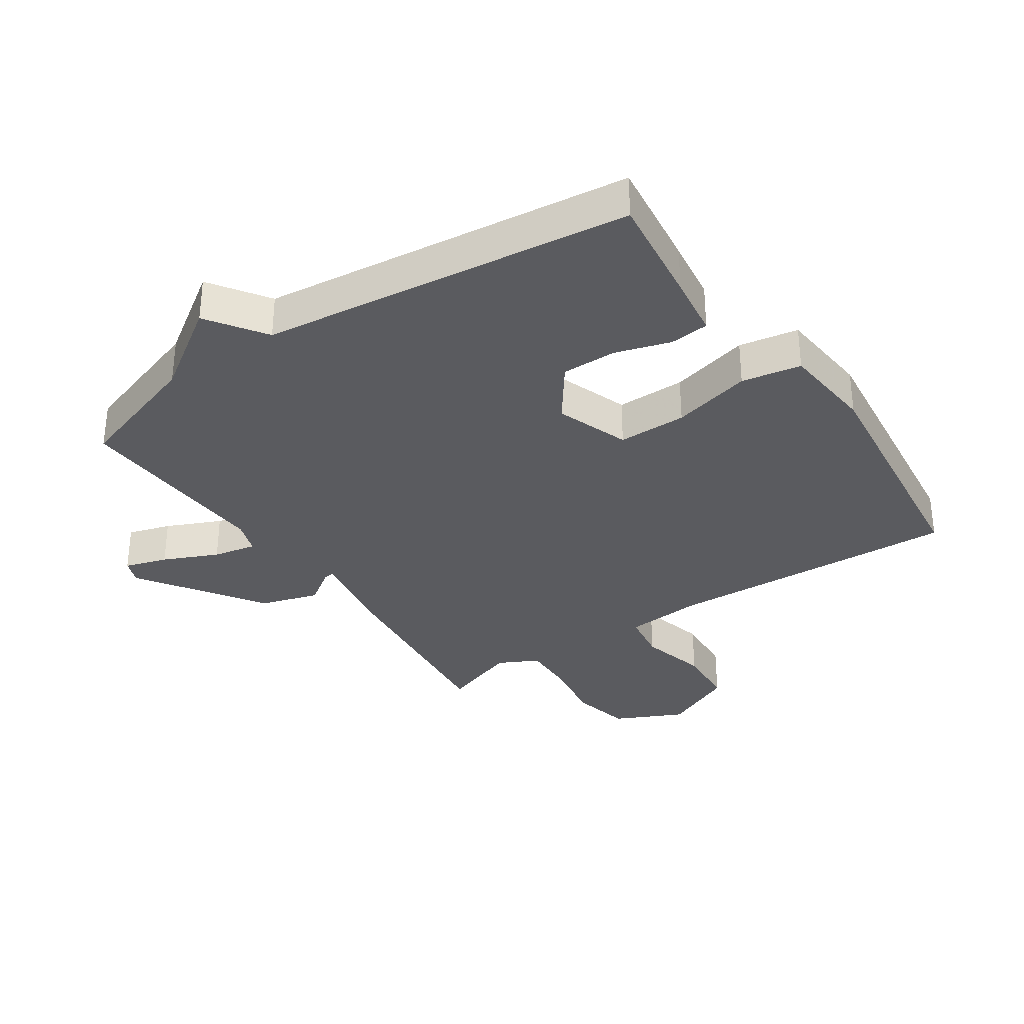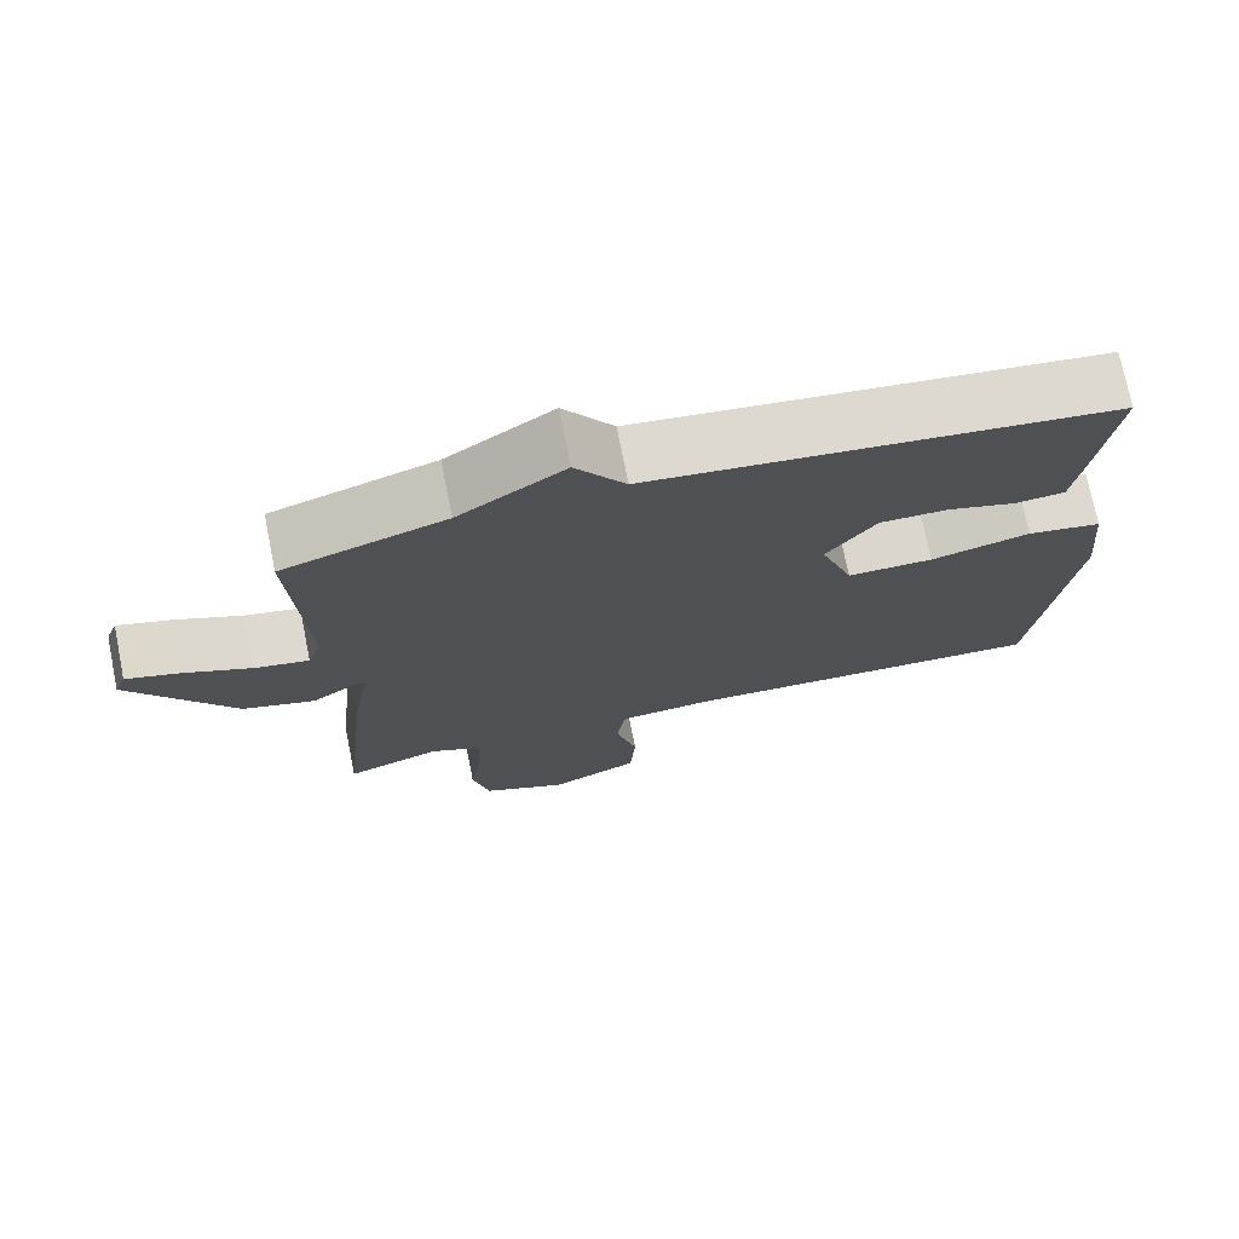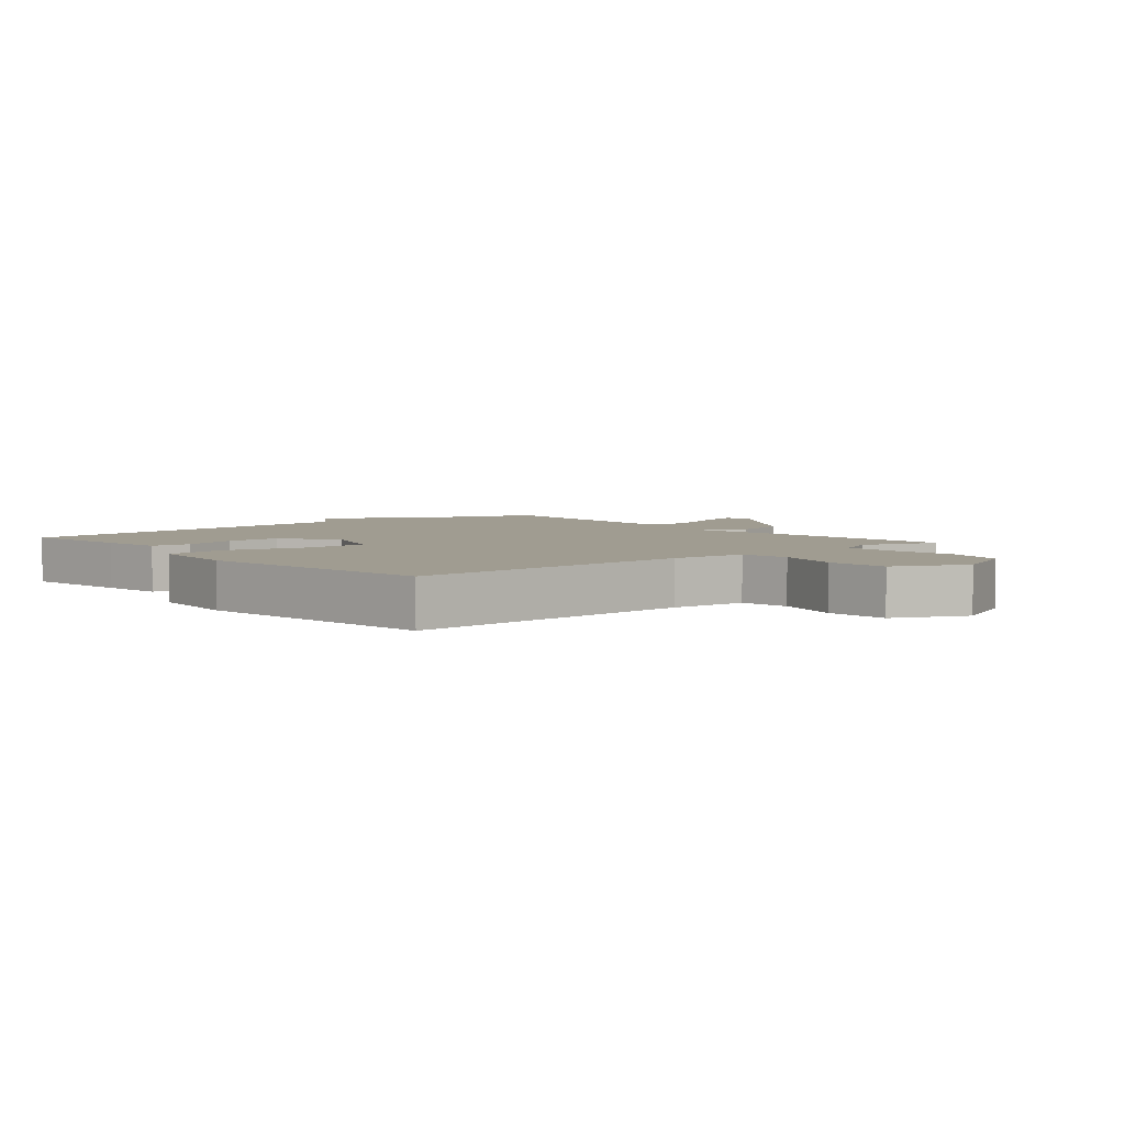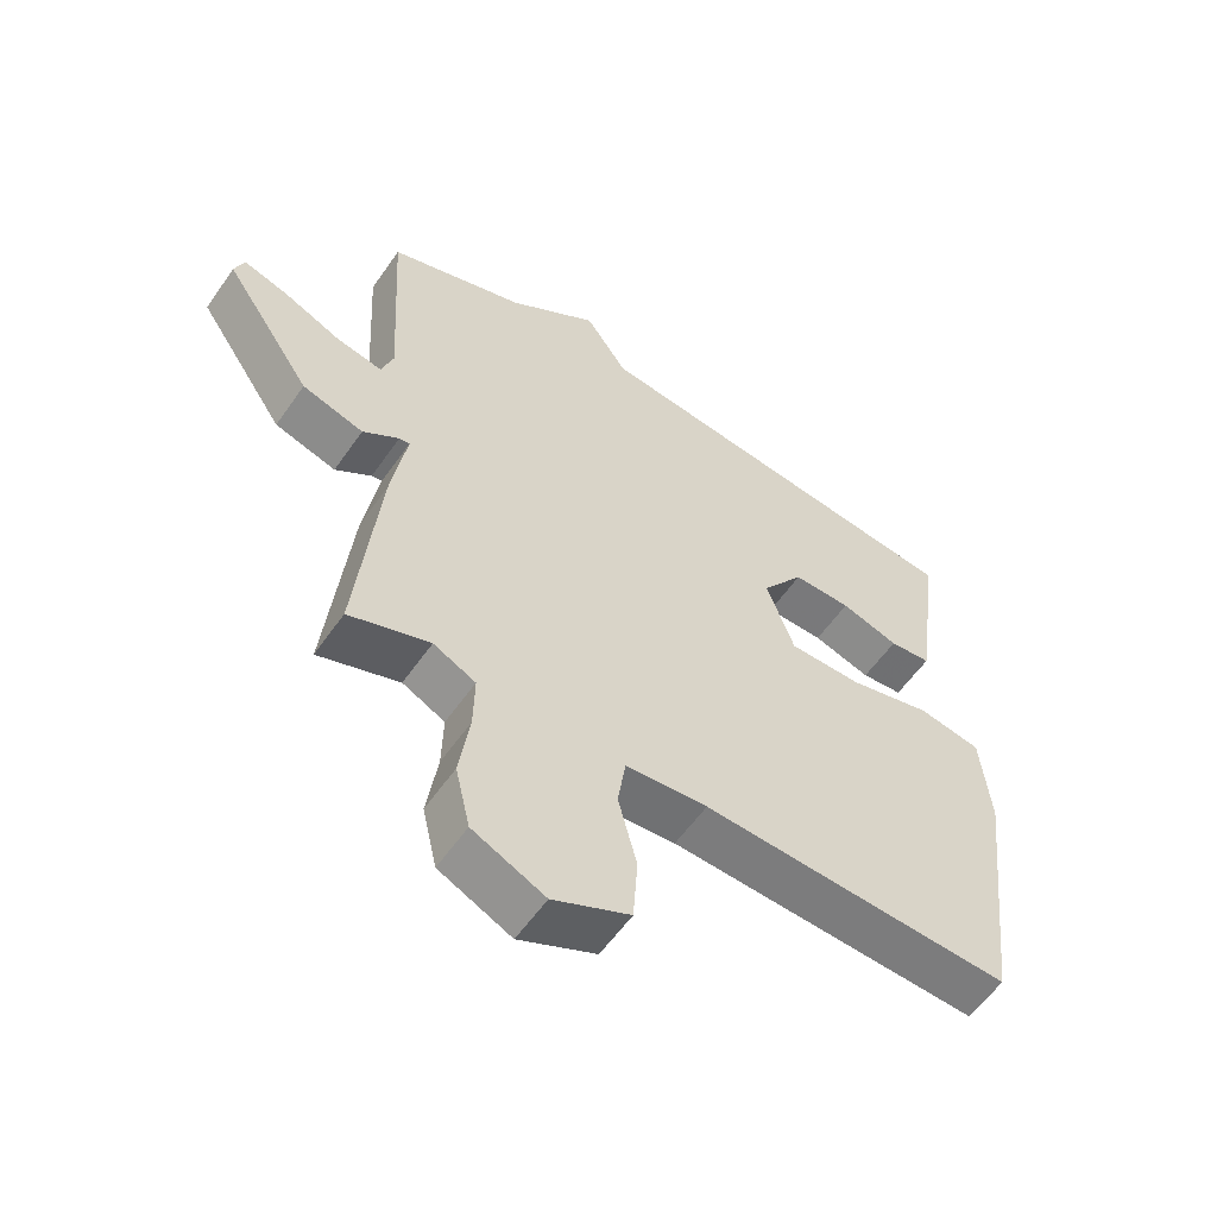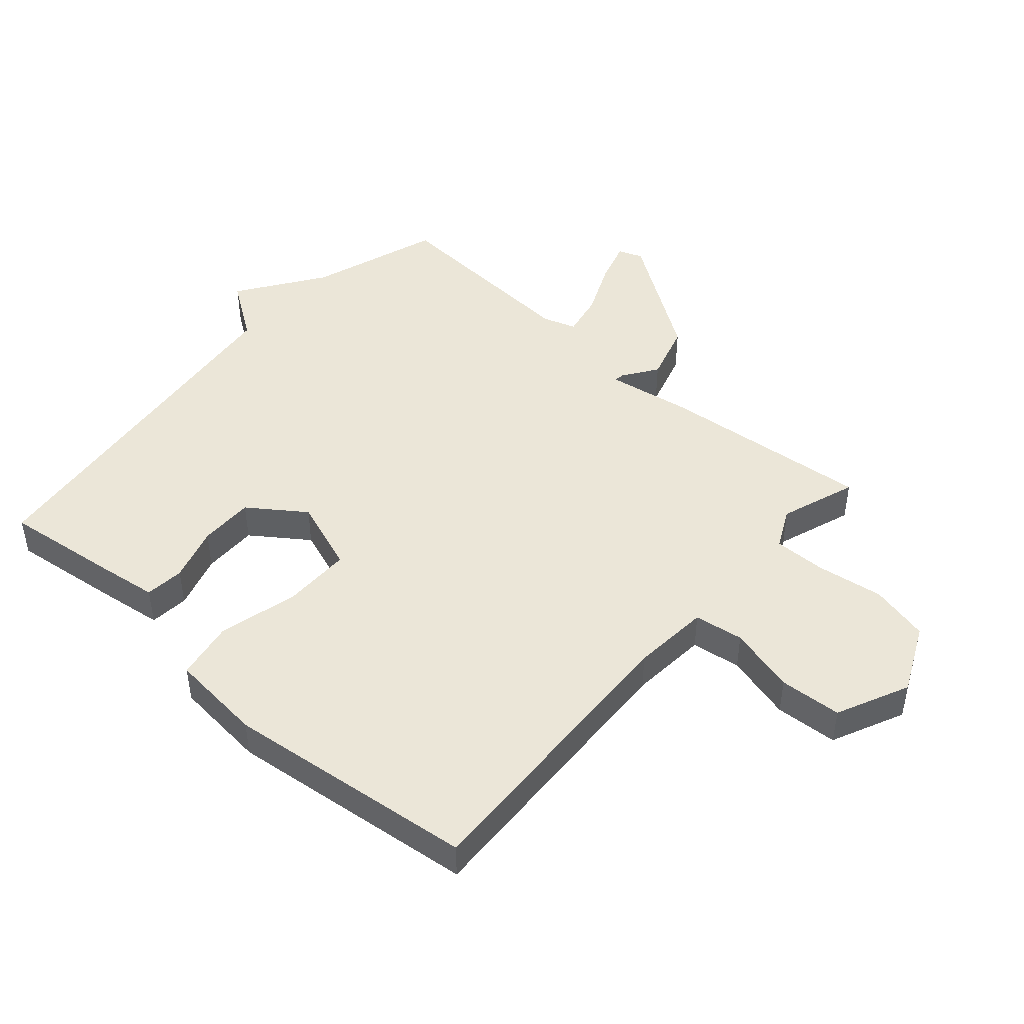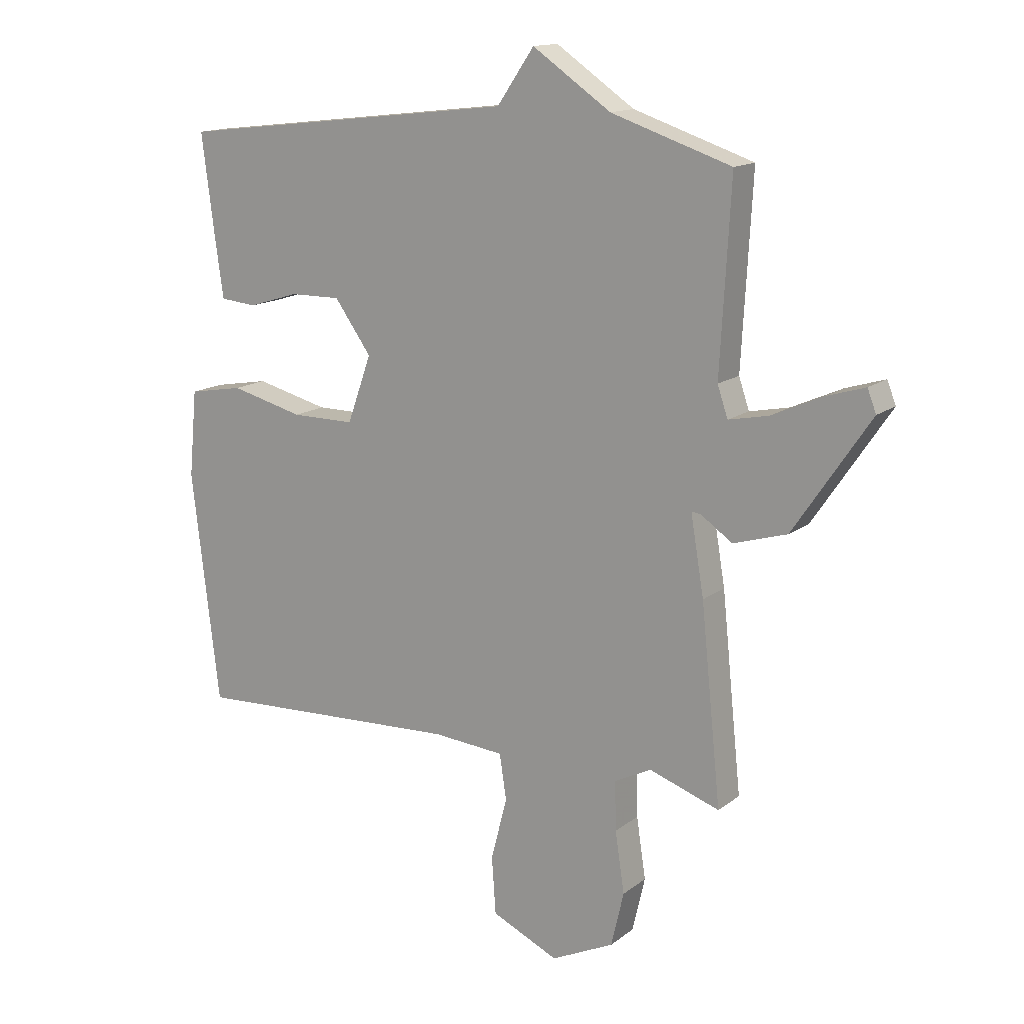
<metadata>
{"format":"obj","ext":"obj","renderer":"f3d","projection":"perspective","resolution":1024,"background":"white","views":[{"elev":-33.2,"azim":34.1,"up":"+Y"},{"elev":73.7,"azim":-11.4,"up":"+Z"},{"elev":4.3,"azim":140.0,"up":"+Y"},{"elev":-57.5,"azim":-34.5,"up":"+Z"},{"elev":46.5,"azim":131.6,"up":"+Y"},{"elev":14.6,"azim":-147.5,"up":"+Z"}]}
</metadata>
<code>
v 0.5 0.07 -0.5
v 0.03 0.07 -0.478
v -0.094 0.07 -0.488
v -0.106 0.07 -0.567
v -0.078 0.07 -0.675
v -0.085 0.07 -0.775
v -0.201 0.07 -0.828
v -0.31 0.07 -0.776
v -0.332 0.07 -0.681
v -0.316 0.07 -0.575
v -0.314 0.07 -0.49
v -0.378 0.07 -0.458
v -0.5 0.07 -0.5
v -0.465 0.07 -0.162
v -0.442 0.07 -0.026
v -0.458 0.07 -0.028
v -0.513 0.07 -0.066
v -0.606 0.07 -0.038
v -0.739 0.07 0.159
v -0.724 0.07 0.198
v -0.656 0.07 0.177
v -0.569 0.07 0.138
v -0.5 0.07 0.124
v -0.482 0.07 0.177
v -0.5 0.07 0.5
v -0.292 0.07 0.569
v -0.156 0.07 0.662
v -0.092 0.07 0.569
v 0.5 0.07 0.5
v 0.477 0.07 0.321
v 0.463 0.07 0.221
v 0.4 0.07 0.215
v 0.312 0.07 0.242
v 0.224 0.07 0.243
v 0.16 0.07 0.154
v 0.202 0.07 0.037
v 0.312 0.07 0.037
v 0.439 0.07 0.069
v 0.534 0.07 0.052
v 0.548 0.07 -0.098
v 0.5 0 -0.5
v 0.03 0 -0.478
v -0.094 0 -0.488
v -0.106 0 -0.567
v -0.078 0 -0.675
v -0.085 0 -0.775
v -0.201 0 -0.828
v -0.31 0 -0.776
v -0.332 0 -0.681
v -0.316 0 -0.575
v -0.314 0 -0.49
v -0.378 0 -0.458
v -0.5 0 -0.5
v -0.465 0 -0.162
v -0.442 0 -0.026
v -0.458 0 -0.028
v -0.513 0 -0.066
v -0.606 0 -0.038
v -0.739 0 0.159
v -0.724 0 0.198
v -0.656 0 0.177
v -0.569 0 0.138
v -0.5 0 0.124
v -0.482 0 0.177
v -0.5 0 0.5
v -0.292 0 0.569
v -0.156 0 0.662
v -0.092 0 0.569
v 0.5 0 0.5
v 0.477 0 0.321
v 0.463 0 0.221
v 0.4 0 0.215
v 0.312 0 0.242
v 0.224 0 0.243
v 0.16 0 0.154
v 0.202 0 0.037
v 0.312 0 0.037
v 0.439 0 0.069
v 0.534 0 0.052
v 0.548 0 -0.098
f 40 1 2
f 39 40 2
f 38 39 2
f 37 38 2
f 36 37 2 3
f 35 36 3
f 31 32 33
f 30 31 33
f 29 30 33
f 28 29 33
f 28 33 34
f 26 27 28
f 28 34 35
f 26 28 35
f 25 26 35
f 24 25 35
f 20 21 22
f 19 20 22
f 18 19 22
f 17 18 22
f 16 17 22
f 15 16 22 23
f 12 13 14 15
f 11 12 15
f 8 9 10
f 7 8 10
f 6 7 10
f 5 6 10
f 4 5 10
f 3 4 10 11
f 24 35 3
f 23 24 3
f 15 23 3
f 3 11 15
f 42 41 80
f 42 80 79
f 42 79 78
f 42 78 77
f 43 42 77 76
f 43 76 75
f 73 72 71
f 73 71 70
f 73 70 69
f 73 69 68
f 74 73 68
f 68 67 66
f 75 74 68
f 75 68 66
f 75 66 65
f 75 65 64
f 62 61 60
f 62 60 59
f 62 59 58
f 62 58 57
f 62 57 56
f 63 62 56 55
f 55 54 53 52
f 55 52 51
f 50 49 48
f 50 48 47
f 50 47 46
f 50 46 45
f 50 45 44
f 51 50 44 43
f 43 75 64
f 43 64 63
f 43 63 55
f 55 51 43
f 1 41 42 2
f 2 42 43 3
f 3 43 44 4
f 4 44 45 5
f 5 45 46 6
f 6 46 47 7
f 7 47 48 8
f 8 48 49 9
f 9 49 50 10
f 10 50 51 11
f 11 51 52 12
f 12 52 53 13
f 13 53 54 14
f 14 54 55 15
f 15 55 56 16
f 16 56 57 17
f 17 57 58 18
f 18 58 59 19
f 19 59 60 20
f 20 60 61 21
f 21 61 62 22
f 22 62 63 23
f 23 63 64 24
f 24 64 65 25
f 25 65 66 26
f 26 66 67 27
f 27 67 68 28
f 28 68 69 29
f 29 69 70 30
f 30 70 71 31
f 31 71 72 32
f 32 72 73 33
f 33 73 74 34
f 34 74 75 35
f 35 75 76 36
f 36 76 77 37
f 37 77 78 38
f 38 78 79 39
f 39 79 80 40
f 40 80 41 1

</code>
